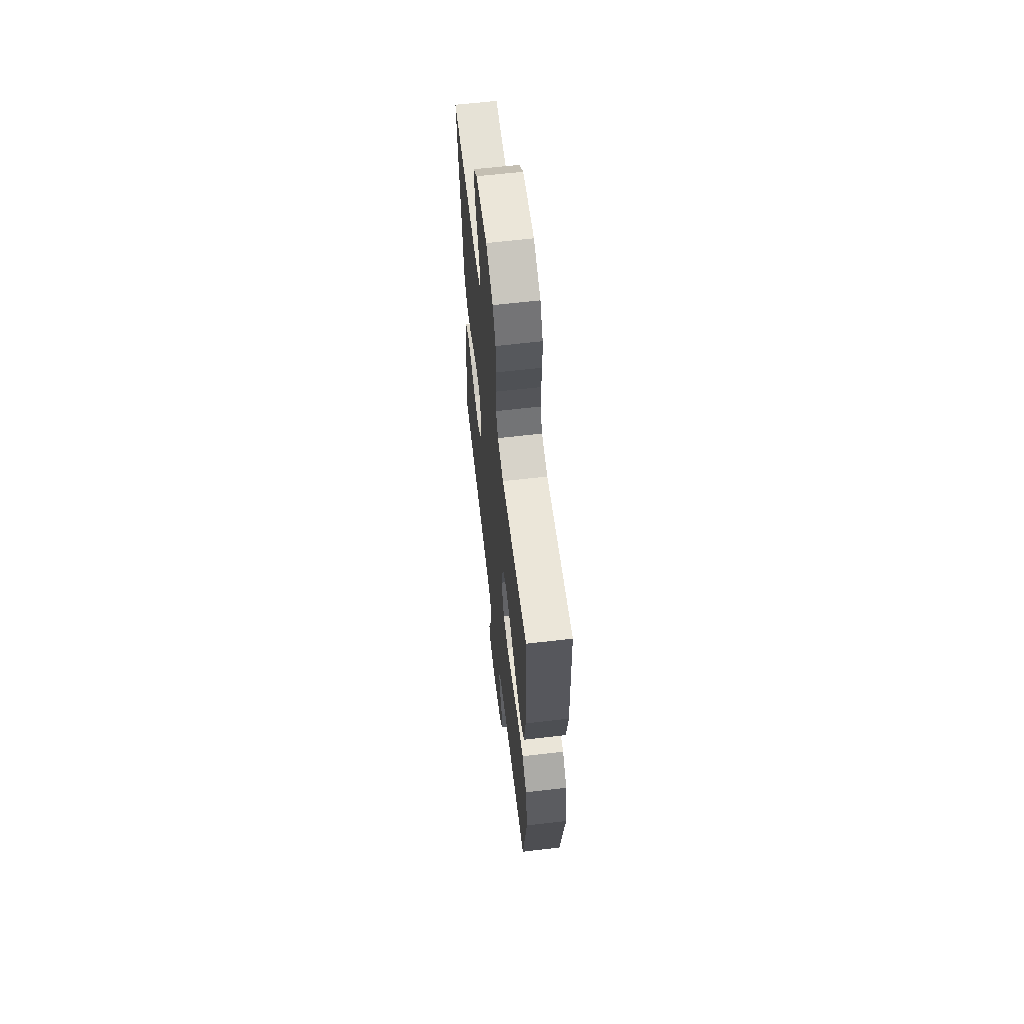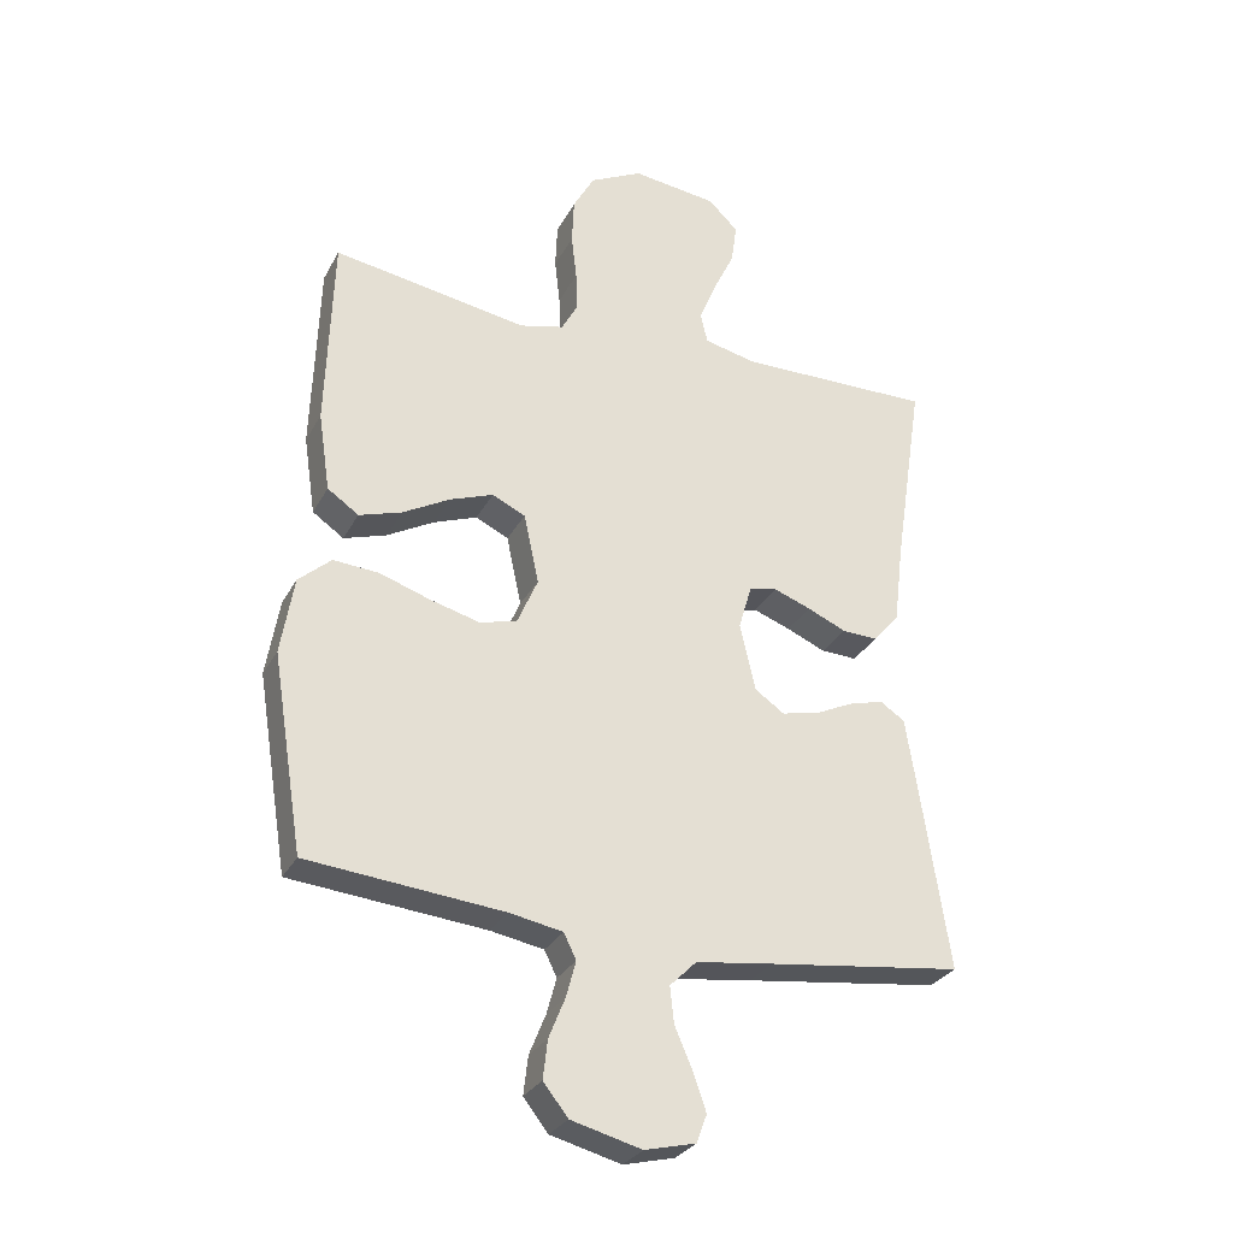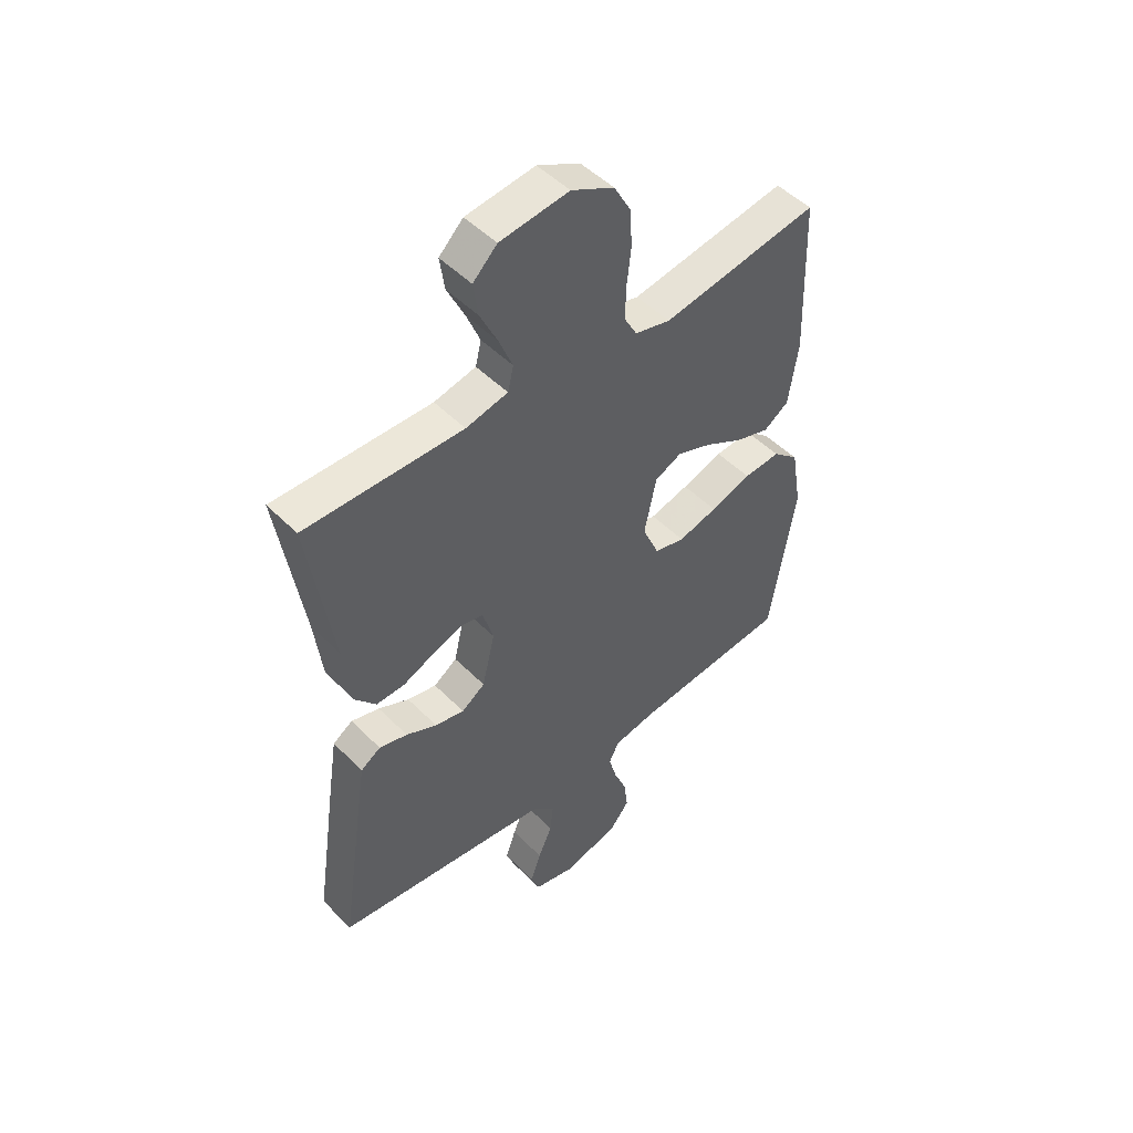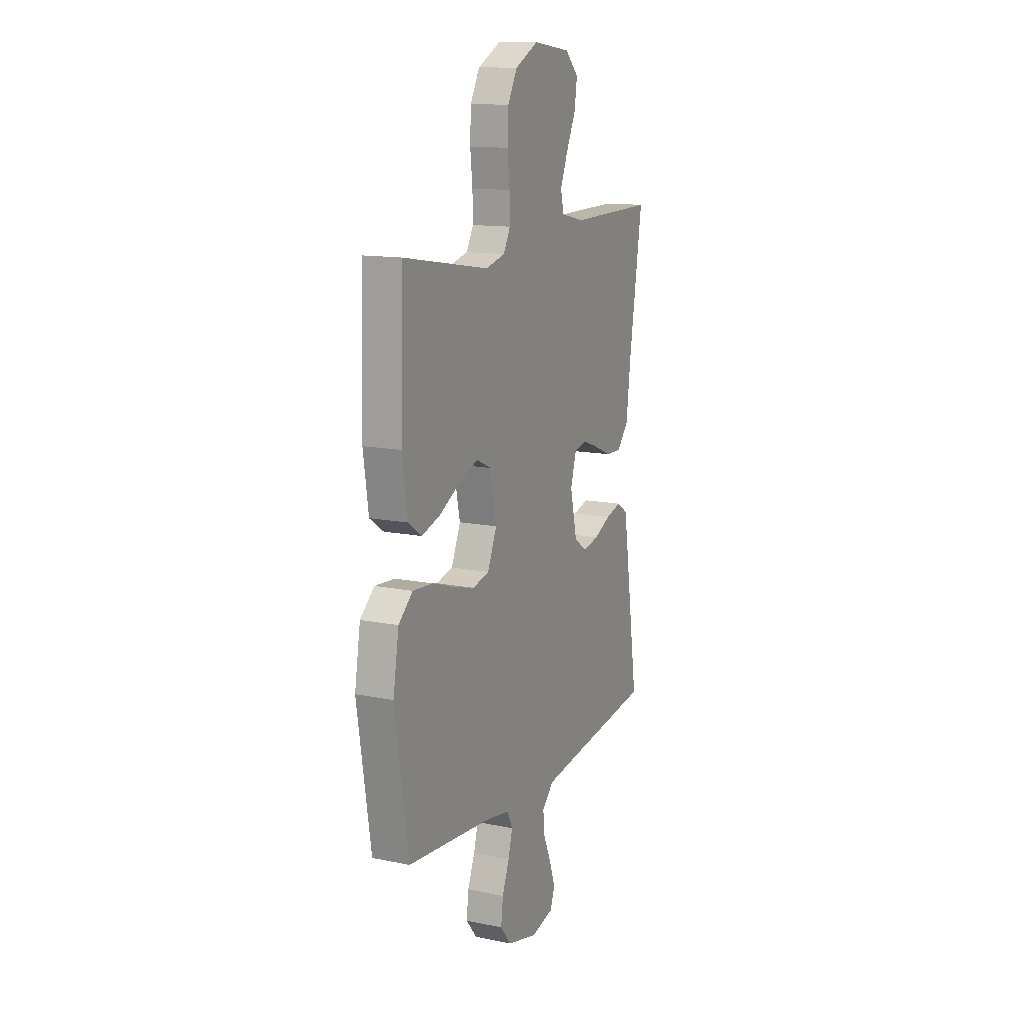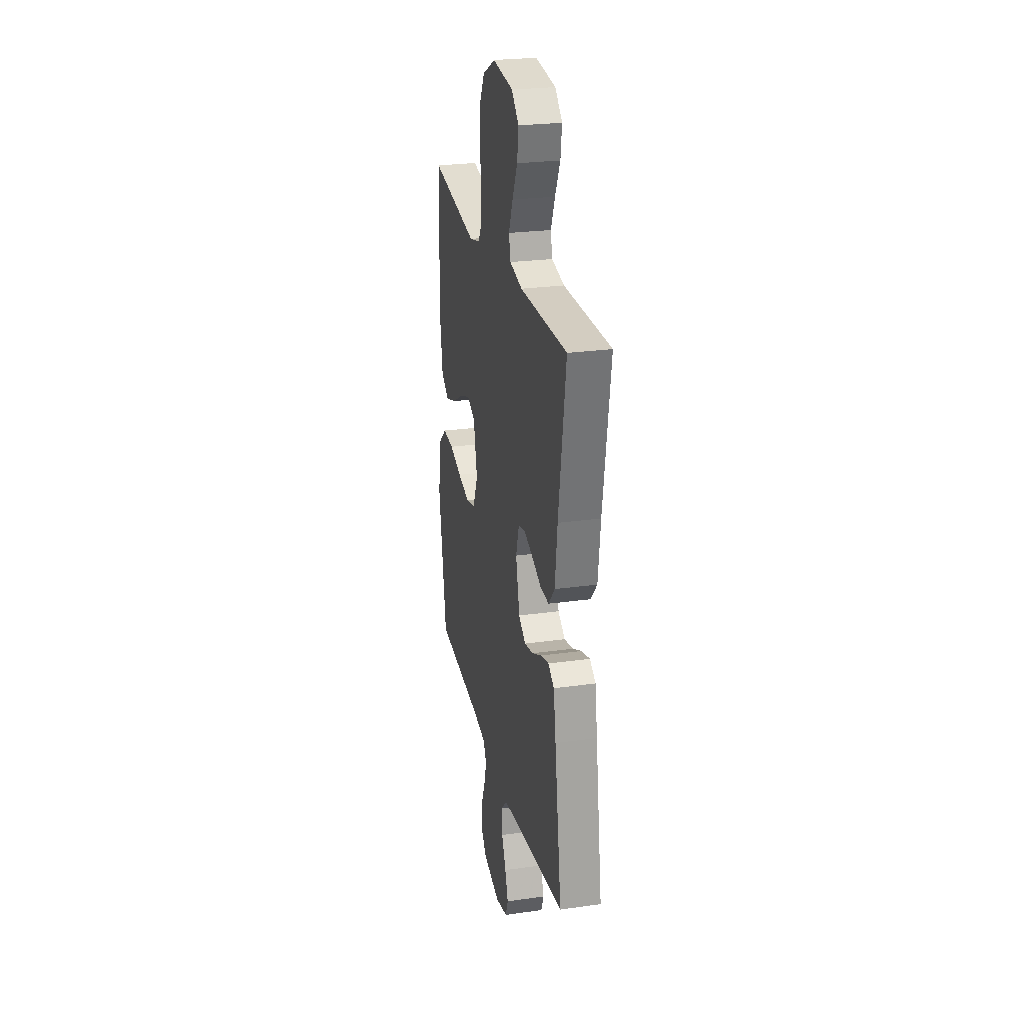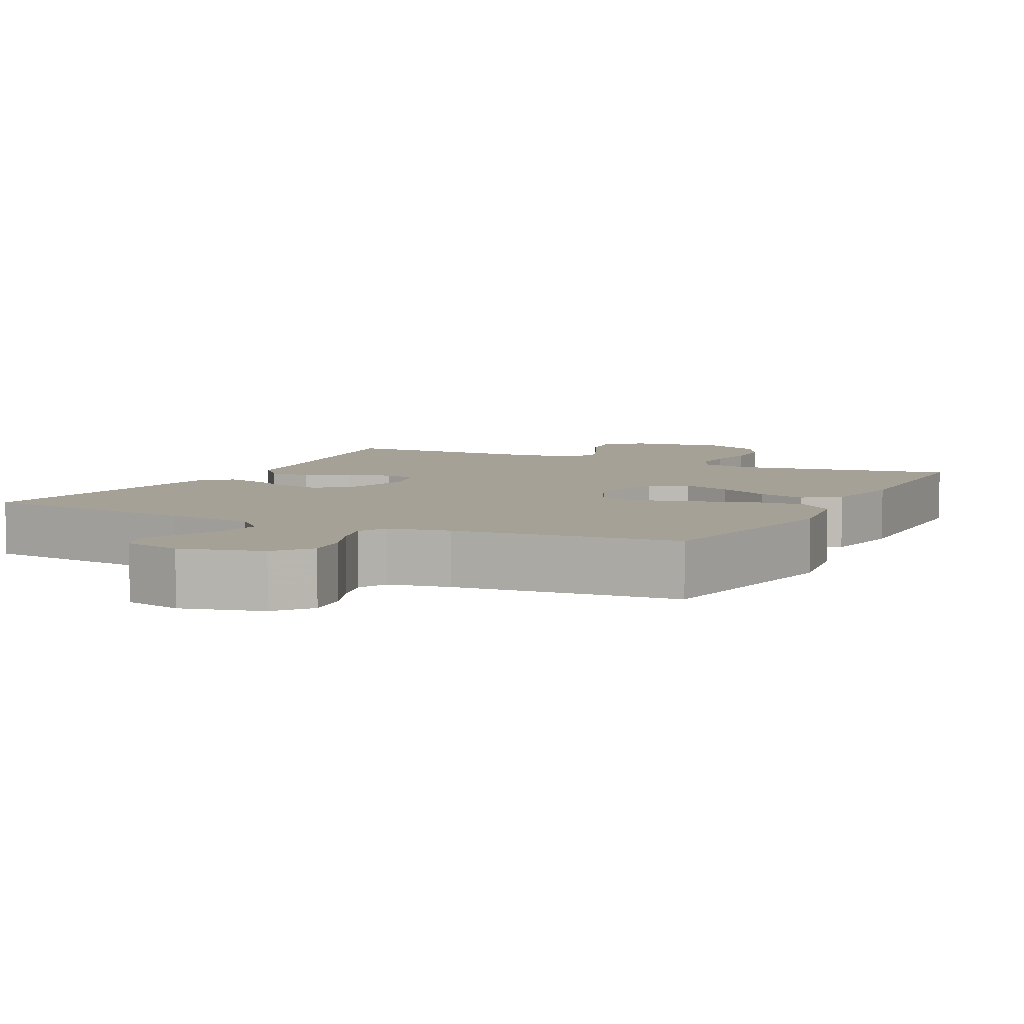
<metadata>
{"format":"obj","ext":"obj","renderer":"f3d","projection":"perspective","resolution":1024,"background":"white","views":[{"elev":63.1,"azim":-96.7,"up":"+Z"},{"elev":-29.4,"azim":-23.6,"up":"+Z"},{"elev":49.3,"azim":137.8,"up":"+Z"},{"elev":13.4,"azim":-65.1,"up":"+Z"},{"elev":25.6,"azim":77.3,"up":"+Z"},{"elev":6.1,"azim":-153.4,"up":"+Y"}]}
</metadata>
<code>
v 0.5 0.07 -0.5
v 0.2 0.07 -0.539
v 0.082 0.07 -0.555
v 0.041 0.07 -0.596
v 0.047 0.07 -0.652
v 0.074 0.07 -0.714
v 0.094 0.07 -0.772
v 0.078 0.07 -0.815
v 0 0.07 -0.834
v -0.108 0.07 -0.806
v -0.146 0.07 -0.758
v -0.139 0.07 -0.699
v -0.114 0.07 -0.637
v -0.099 0.07 -0.582
v -0.118 0.07 -0.543
v -0.2 0.07 -0.528
v -0.5 0.07 -0.5
v -0.548 0.07 -0.2
v -0.528 0.07 -0.081
v -0.478 0.07 -0.037
v -0.408 0.07 -0.042
v -0.33 0.07 -0.068
v -0.255 0.07 -0.088
v -0.197 0.07 -0.074
v -0.165 0.07 0
v -0.188 0.07 0.108
v -0.239 0.07 0.132
v -0.306 0.07 0.107
v -0.378 0.07 0.067
v -0.444 0.07 0.046
v -0.492 0.07 0.079
v -0.51 0.07 0.2
v -0.5 0.07 0.5
v -0.2 0.07 0.451
v -0.132 0.07 0.468
v -0.108 0.07 0.512
v -0.109 0.07 0.574
v -0.117 0.07 0.645
v -0.114 0.07 0.716
v -0.081 0.07 0.776
v 0 0.07 0.817
v 0.131 0.07 0.801
v 0.177 0.07 0.756
v 0.168 0.07 0.693
v 0.135 0.07 0.624
v 0.109 0.07 0.56
v 0.12 0.07 0.514
v 0.2 0.07 0.496
v 0.5 0.07 0.5
v 0.454 0.07 0.2
v 0.439 0.07 0.076
v 0.399 0.07 0.029
v 0.344 0.07 0.031
v 0.284 0.07 0.057
v 0.227 0.07 0.078
v 0.184 0.07 0.068
v 0.164 0.07 0
v 0.188 0.07 -0.104
v 0.233 0.07 -0.135
v 0.289 0.07 -0.123
v 0.348 0.07 -0.095
v 0.402 0.07 -0.08
v 0.44 0.07 -0.105
v 0.455 0.07 -0.2
v 0.5 0 -0.5
v 0.2 0 -0.539
v 0.082 0 -0.555
v 0.041 0 -0.596
v 0.047 0 -0.652
v 0.074 0 -0.714
v 0.094 0 -0.772
v 0.078 0 -0.815
v 0 0 -0.834
v -0.108 0 -0.806
v -0.146 0 -0.758
v -0.139 0 -0.699
v -0.114 0 -0.637
v -0.099 0 -0.582
v -0.118 0 -0.543
v -0.2 0 -0.528
v -0.5 0 -0.5
v -0.548 0 -0.2
v -0.528 0 -0.081
v -0.478 0 -0.037
v -0.408 0 -0.042
v -0.33 0 -0.068
v -0.255 0 -0.088
v -0.197 0 -0.074
v -0.165 0 0
v -0.188 0 0.108
v -0.239 0 0.132
v -0.306 0 0.107
v -0.378 0 0.067
v -0.444 0 0.046
v -0.492 0 0.079
v -0.51 0 0.2
v -0.5 0 0.5
v -0.2 0 0.451
v -0.132 0 0.468
v -0.108 0 0.512
v -0.109 0 0.574
v -0.117 0 0.645
v -0.114 0 0.716
v -0.081 0 0.776
v 0 0 0.817
v 0.131 0 0.801
v 0.177 0 0.756
v 0.168 0 0.693
v 0.135 0 0.624
v 0.109 0 0.56
v 0.12 0 0.514
v 0.2 0 0.496
v 0.5 0 0.5
v 0.454 0 0.2
v 0.439 0 0.076
v 0.399 0 0.029
v 0.344 0 0.031
v 0.284 0 0.057
v 0.227 0 0.078
v 0.184 0 0.068
v 0.164 0 0
v 0.188 0 -0.104
v 0.233 0 -0.135
v 0.289 0 -0.123
v 0.348 0 -0.095
v 0.402 0 -0.08
v 0.44 0 -0.105
v 0.455 0 -0.2
f 63 64 1 2
f 60 61 62 63
f 59 60 63 2
f 58 59 2 3
f 57 58 3 4
f 51 52 53 54
f 50 51 54 55
f 48 49 50 55
f 47 48 55 56
f 42 43 44 45
f 42 45 46
f 41 42 46
f 37 38 39 40
f 36 37 40 41
f 31 32 33 34
f 31 34 35
f 28 29 30 31
f 27 28 31 35
f 26 27 35 36
f 19 20 21 22
f 19 22 23
f 16 17 18 19
f 15 16 19 23
f 14 15 23 24
f 10 11 12 13
f 10 13 14
f 9 10 14
f 5 6 7 8
f 5 8 9 14
f 46 47 56 57
f 46 57 4
f 41 46 4
f 25 26 36 41
f 25 41 4
f 14 24 25
f 4 5 14 25
f 66 65 128 127
f 127 126 125 124
f 66 127 124 123
f 67 66 123 122
f 68 67 122 121
f 118 117 116 115
f 119 118 115 114
f 119 114 113 112
f 120 119 112 111
f 109 108 107 106
f 110 109 106
f 110 106 105
f 104 103 102 101
f 105 104 101 100
f 98 97 96 95
f 99 98 95
f 95 94 93 92
f 99 95 92 91
f 100 99 91 90
f 86 85 84 83
f 87 86 83
f 83 82 81 80
f 87 83 80 79
f 88 87 79 78
f 77 76 75 74
f 78 77 74
f 78 74 73
f 72 71 70 69
f 78 73 72 69
f 121 120 111 110
f 68 121 110
f 68 110 105
f 105 100 90 89
f 68 105 89
f 89 88 78
f 89 78 69 68
f 1 65 66 2
f 2 66 67 3
f 3 67 68 4
f 4 68 69 5
f 5 69 70 6
f 6 70 71 7
f 7 71 72 8
f 8 72 73 9
f 9 73 74 10
f 10 74 75 11
f 11 75 76 12
f 12 76 77 13
f 13 77 78 14
f 14 78 79 15
f 15 79 80 16
f 16 80 81 17
f 17 81 82 18
f 18 82 83 19
f 19 83 84 20
f 20 84 85 21
f 21 85 86 22
f 22 86 87 23
f 23 87 88 24
f 24 88 89 25
f 25 89 90 26
f 26 90 91 27
f 27 91 92 28
f 28 92 93 29
f 29 93 94 30
f 30 94 95 31
f 31 95 96 32
f 32 96 97 33
f 33 97 98 34
f 34 98 99 35
f 35 99 100 36
f 36 100 101 37
f 37 101 102 38
f 38 102 103 39
f 39 103 104 40
f 40 104 105 41
f 41 105 106 42
f 42 106 107 43
f 43 107 108 44
f 44 108 109 45
f 45 109 110 46
f 46 110 111 47
f 47 111 112 48
f 48 112 113 49
f 49 113 114 50
f 50 114 115 51
f 51 115 116 52
f 52 116 117 53
f 53 117 118 54
f 54 118 119 55
f 55 119 120 56
f 56 120 121 57
f 57 121 122 58
f 58 122 123 59
f 59 123 124 60
f 60 124 125 61
f 61 125 126 62
f 62 126 127 63
f 63 127 128 64
f 64 128 65 1

</code>
